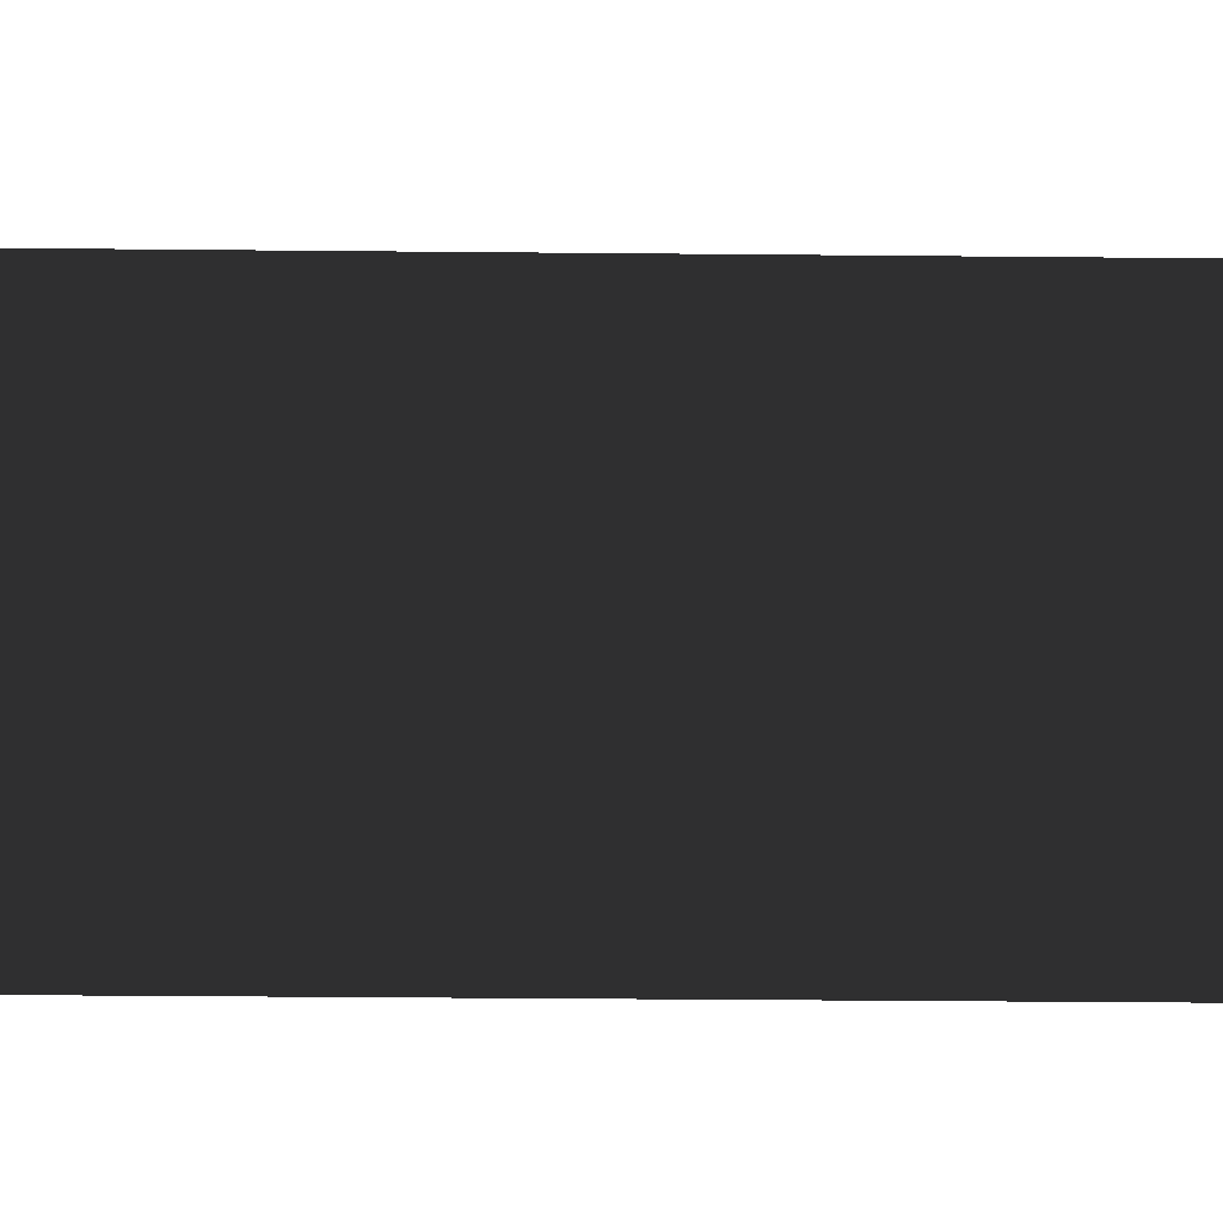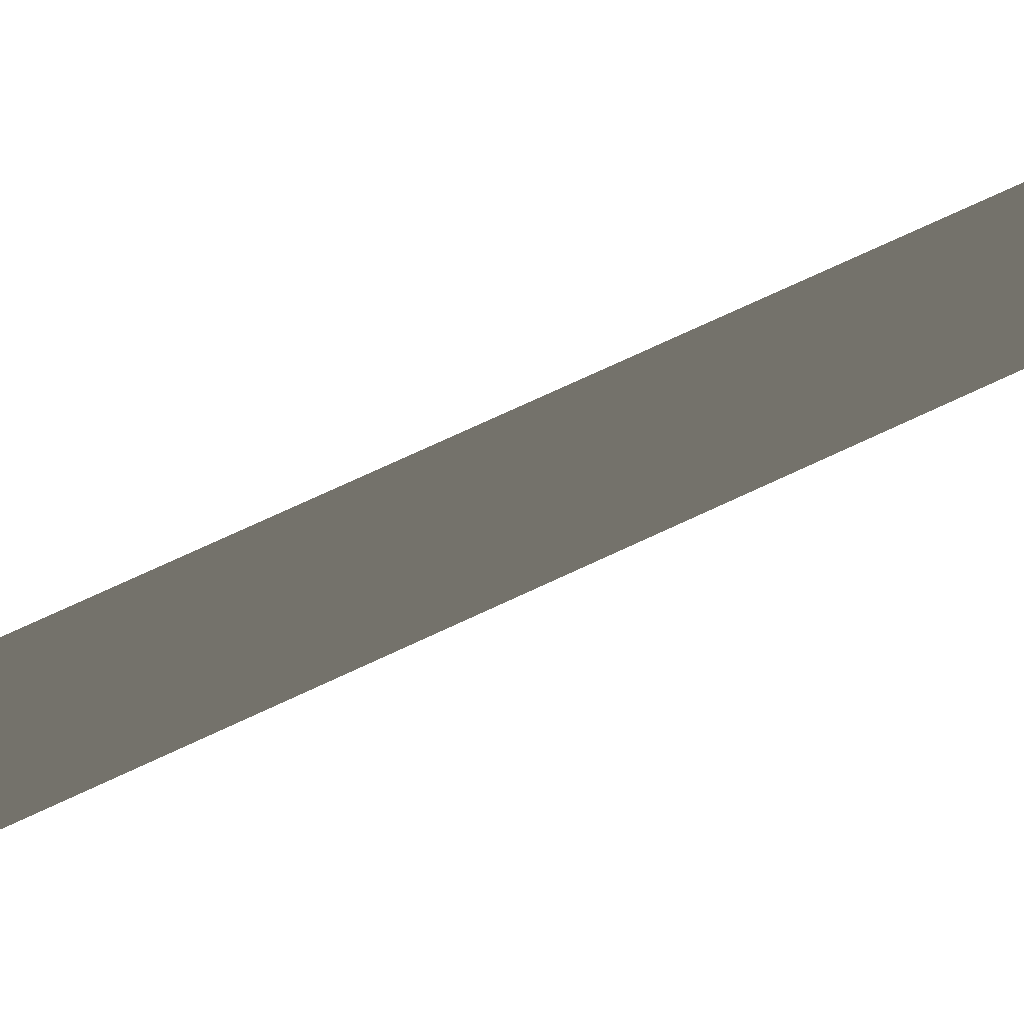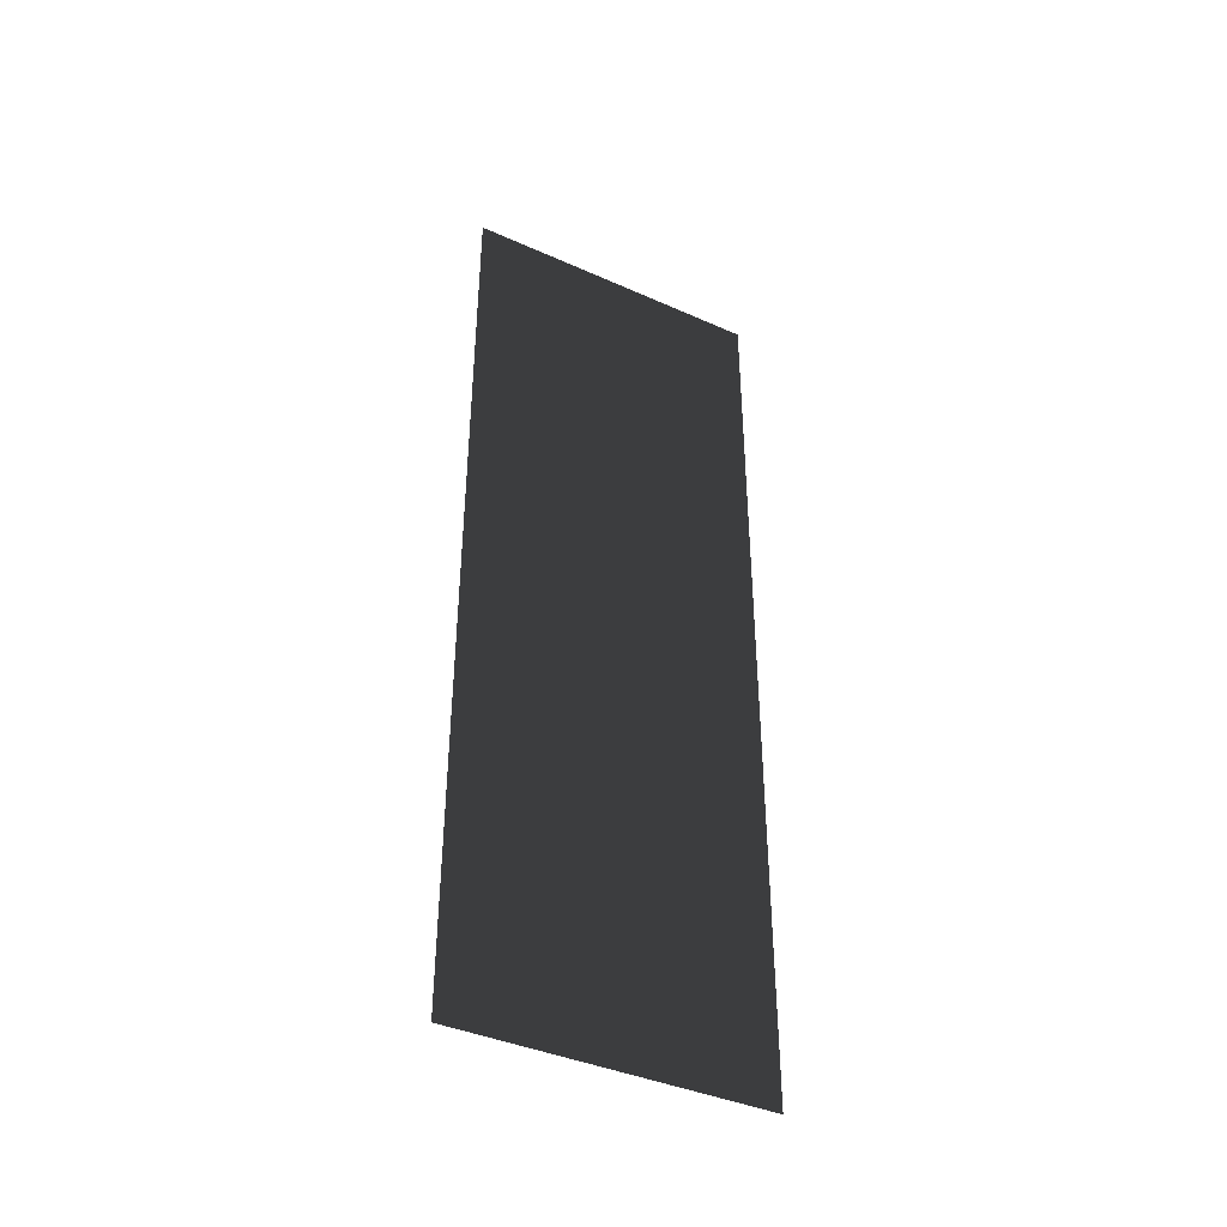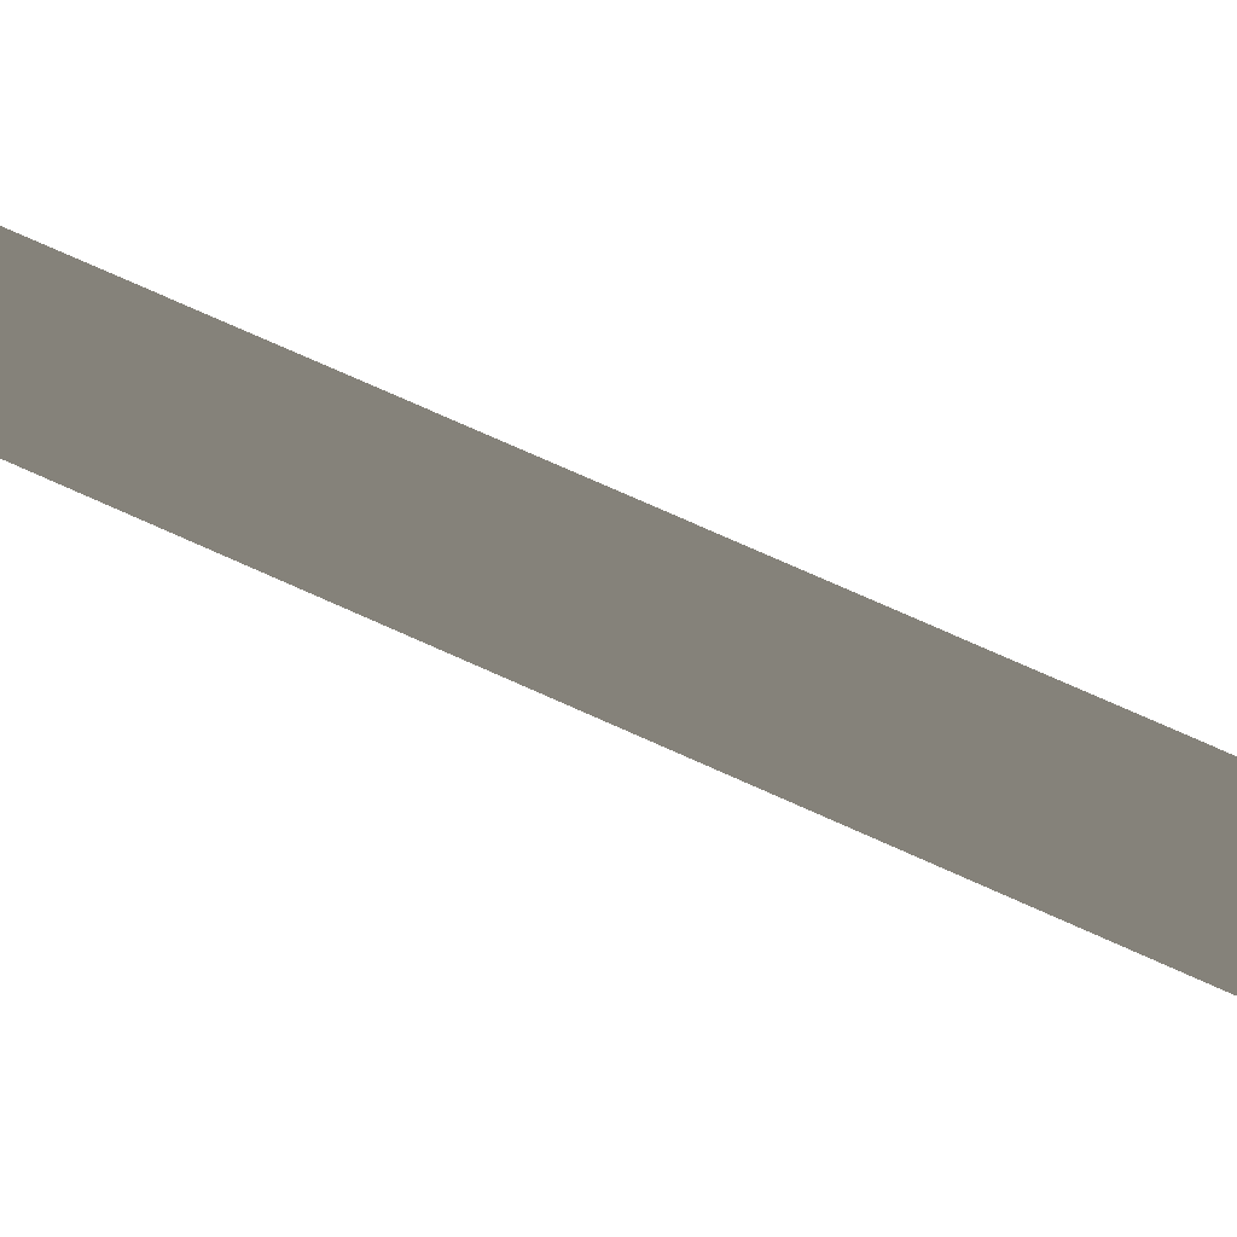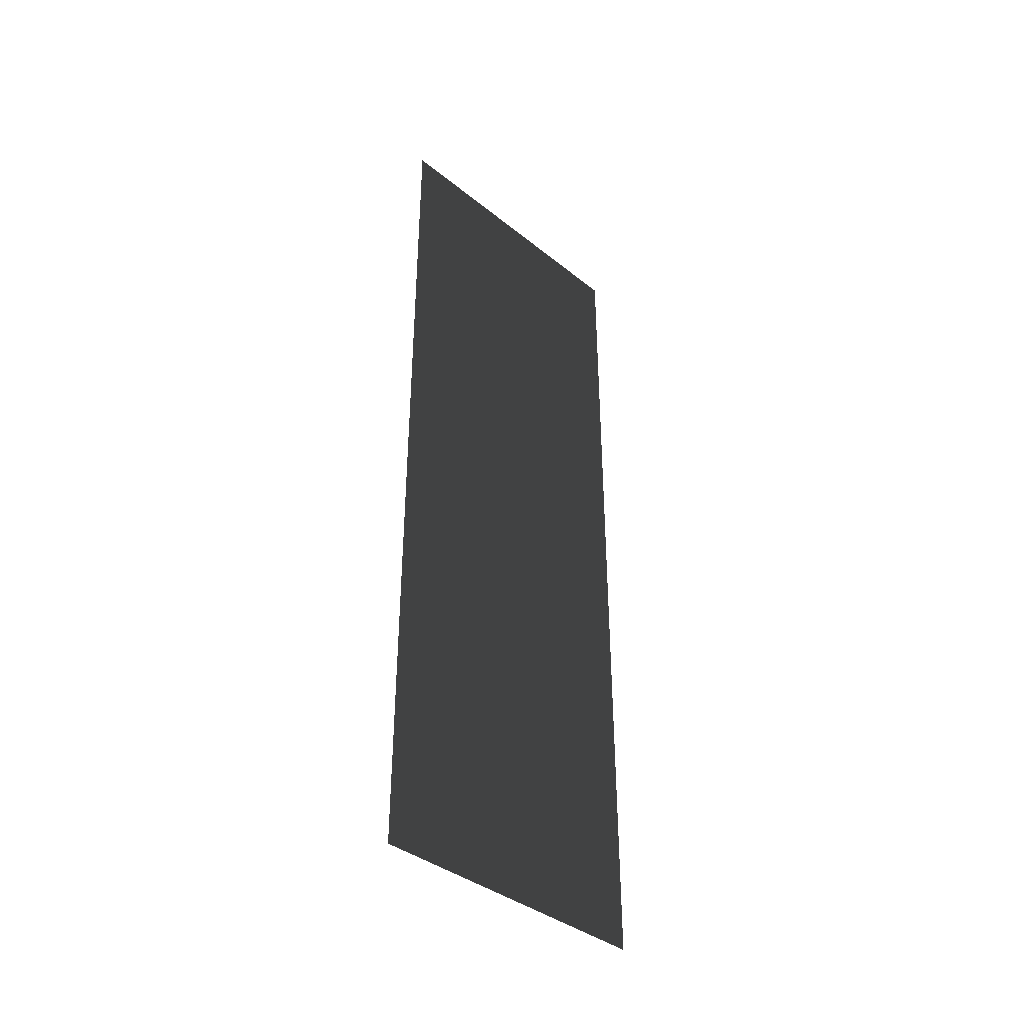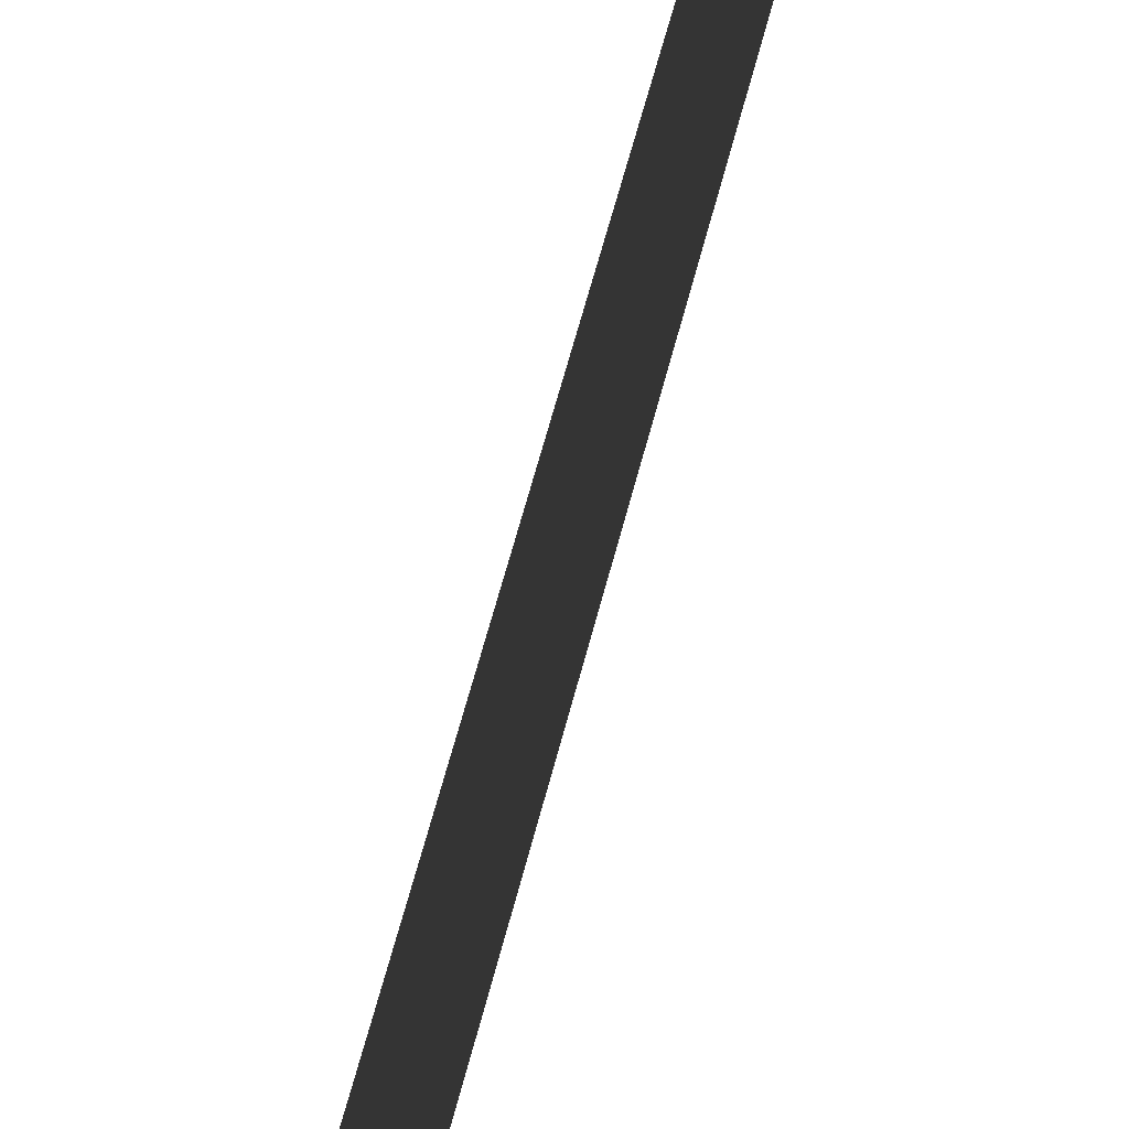
<metadata>
{"format":"obj","ext":"obj","renderer":"f3d","projection":"perspective","resolution":1024,"background":"white","views":[{"elev":-28.5,"azim":-90.9,"up":"+Z"},{"elev":74.6,"azim":-114.9,"up":"+Z"},{"elev":-40.5,"azim":-118.6,"up":"+Y"},{"elev":74.1,"azim":114.2,"up":"+Z"},{"elev":-38.9,"azim":45.0,"up":"+Y"},{"elev":63.1,"azim":14.6,"up":"+Z"}]}
</metadata>
<code>
v -0.2 -1.083e-06 1
v -0.2 3 1.028e-06
v -0.2 3 1
v -0.2 -8.755e-07 1.028e-06
g wall01_1m_3_20513_455
f 1 3 2
f 2 4 1

</code>
